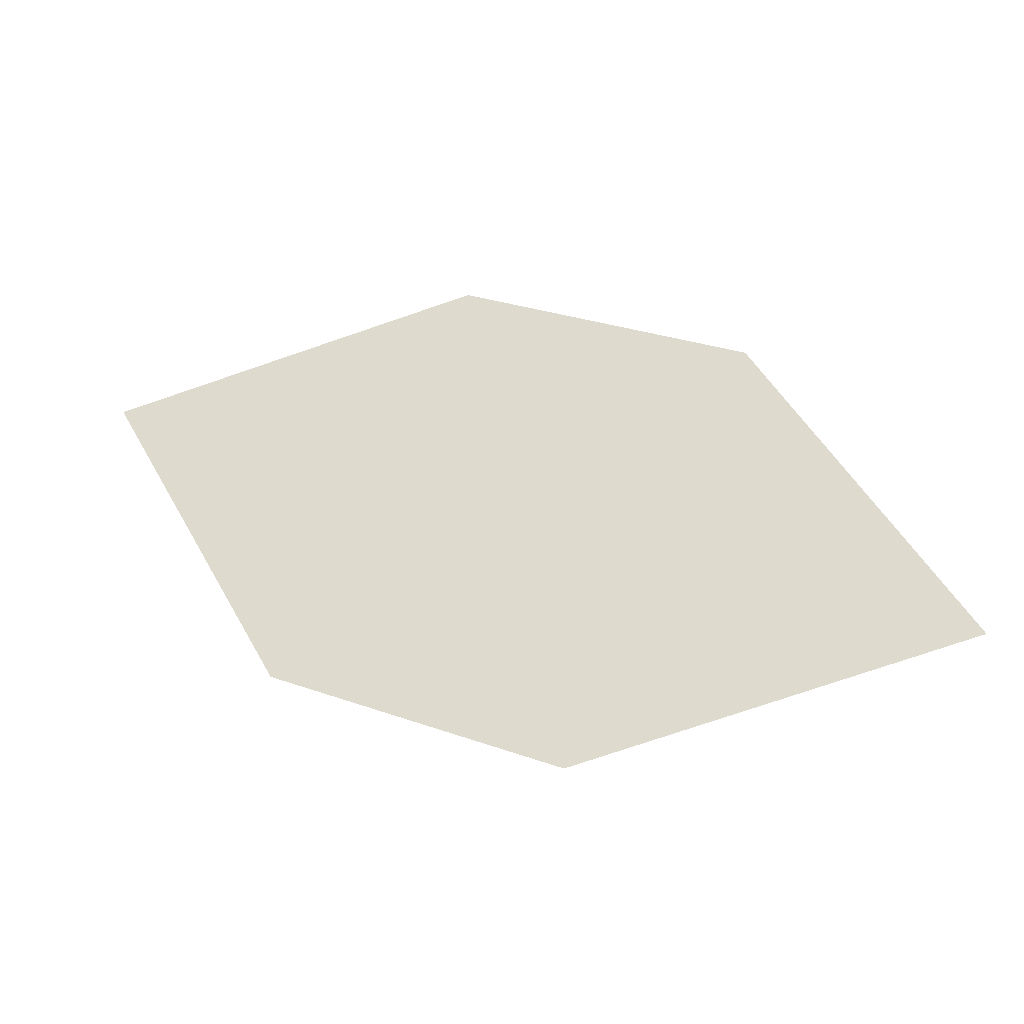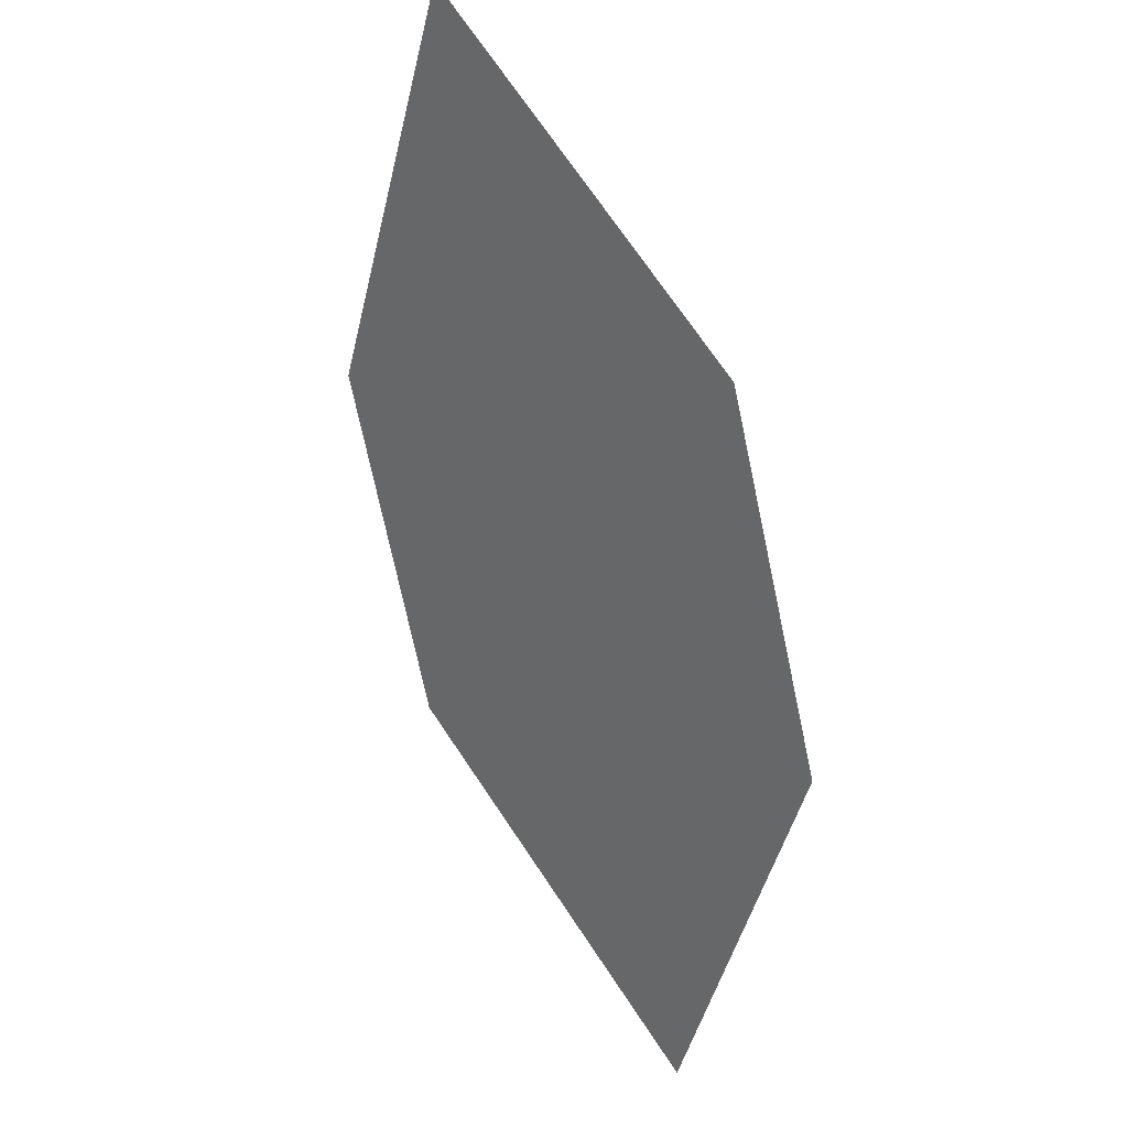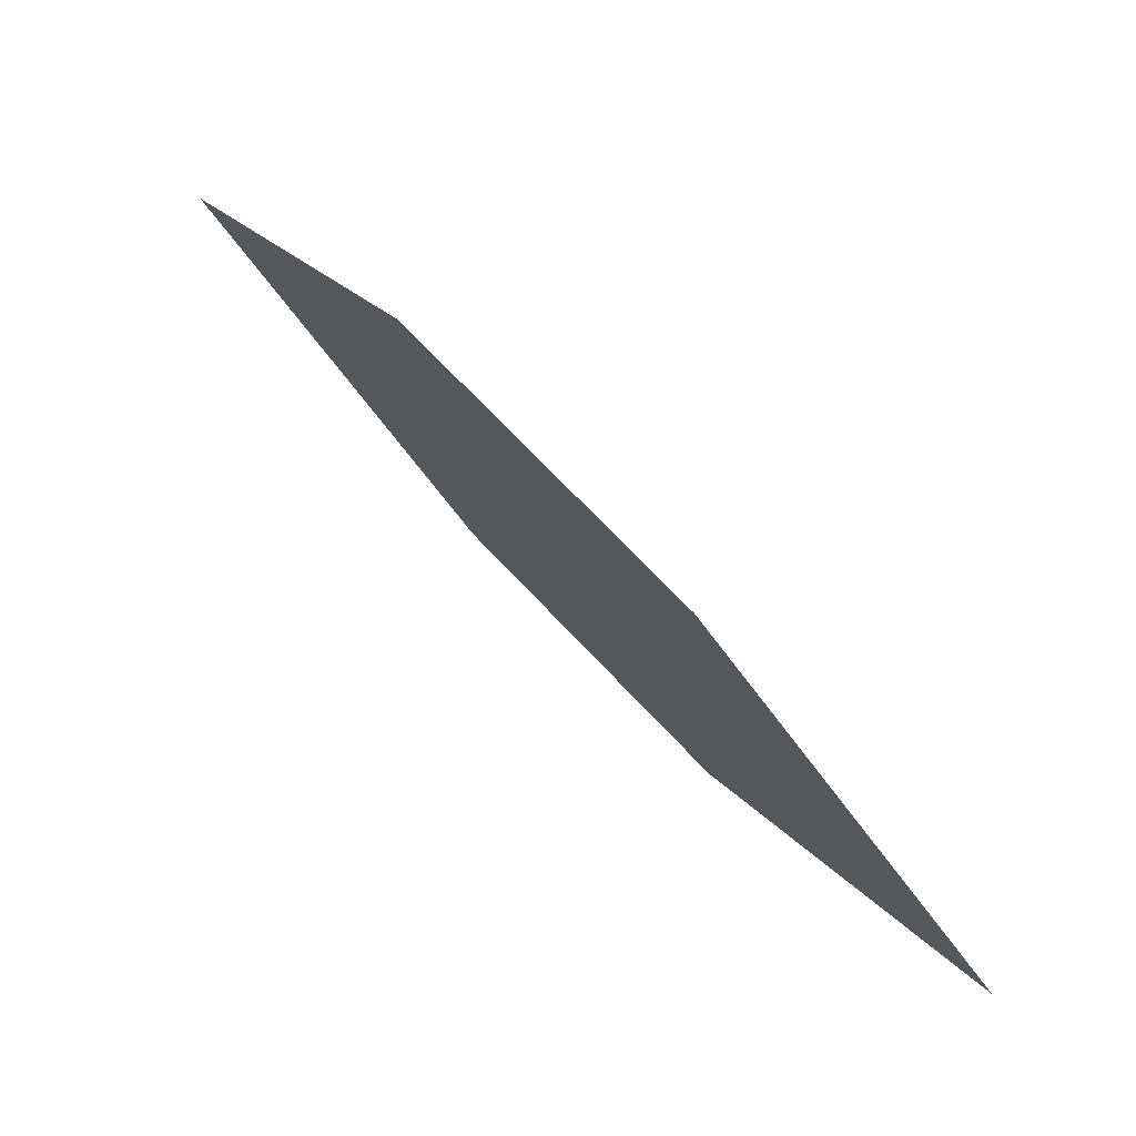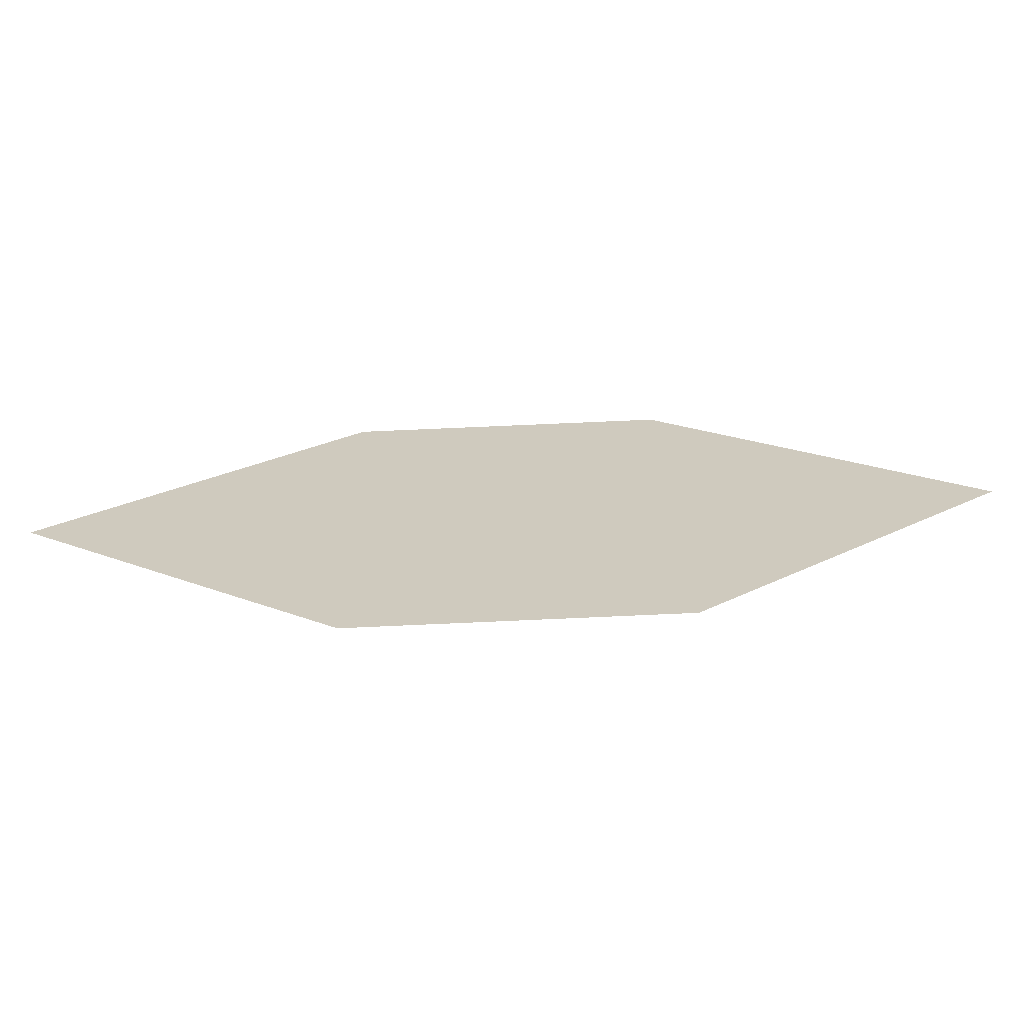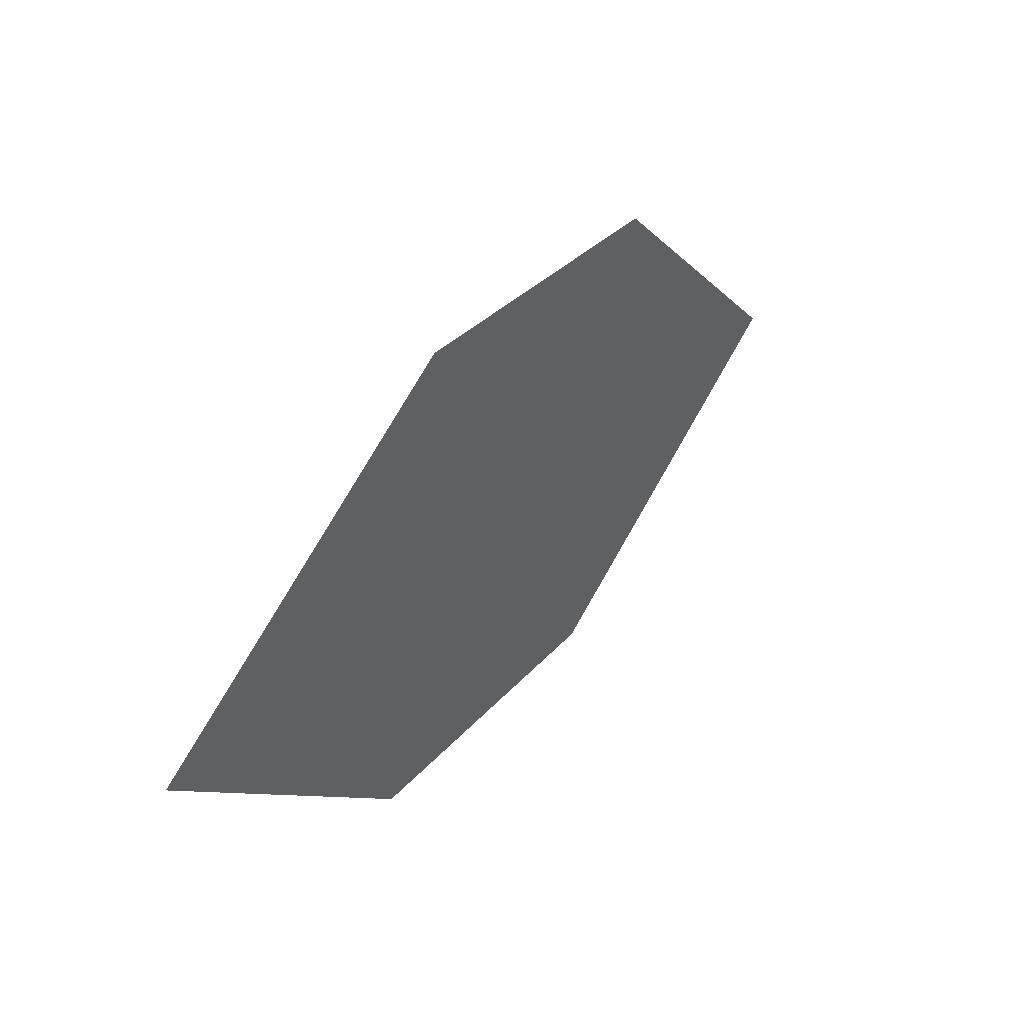
<metadata>
{"format":"obj","ext":"obj","renderer":"f3d","projection":"perspective","resolution":1024,"background":"white","views":[{"elev":27.5,"azim":-7.6,"up":"+Y"},{"elev":70.4,"azim":-106.0,"up":"+Z"},{"elev":-61.8,"azim":144.3,"up":"+Z"},{"elev":56.6,"azim":142.8,"up":"+Y"},{"elev":-11.8,"azim":-50.0,"up":"+Z"}]}
</metadata>
<code>
o leaves.006
v 0.2187 0.2249 0.8201
v 0.2522 0.2359 0.8218
v 0.2881 0.2234 0.8686
v 0.2315 0.2128 0.8506
v 0.2547 0.2123 0.8668
v 0.2753 0.2354 0.838
f 1 2 6 3
f 1 3 5 4

</code>
